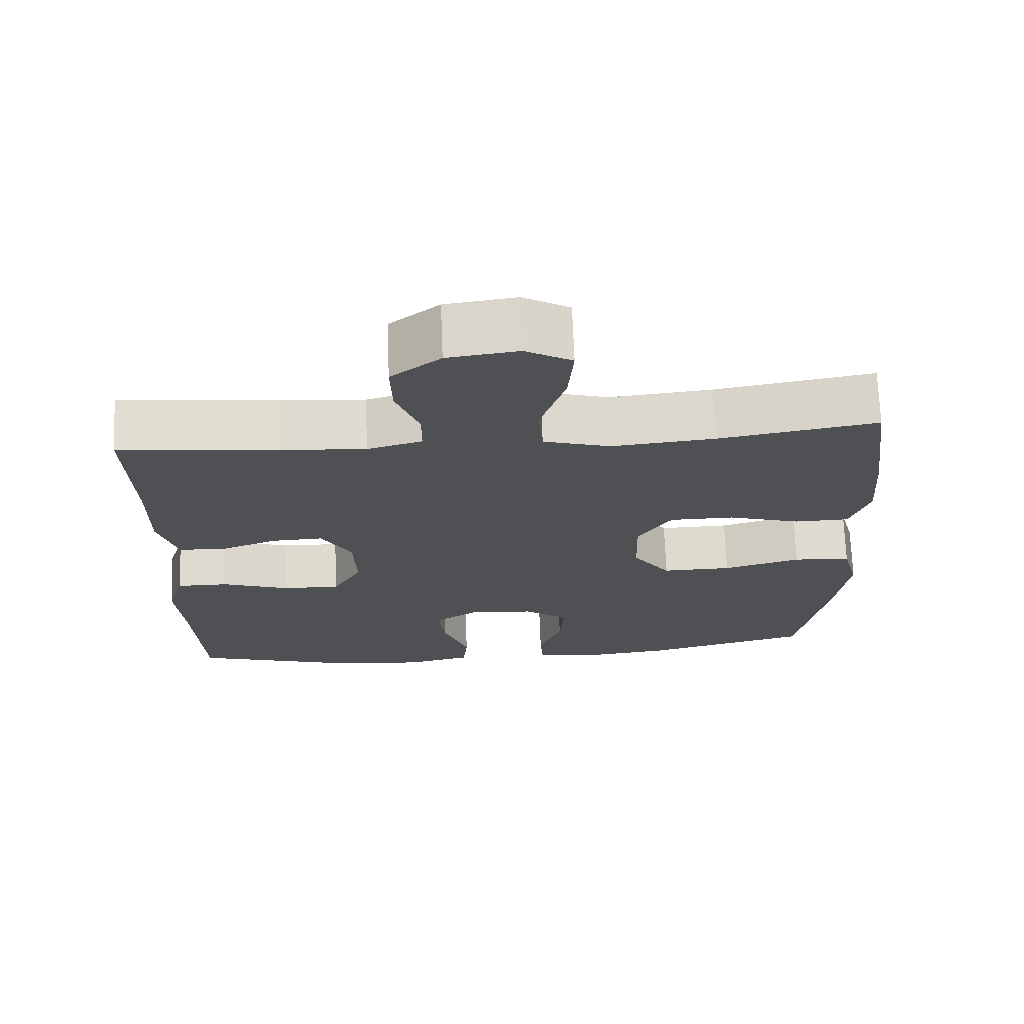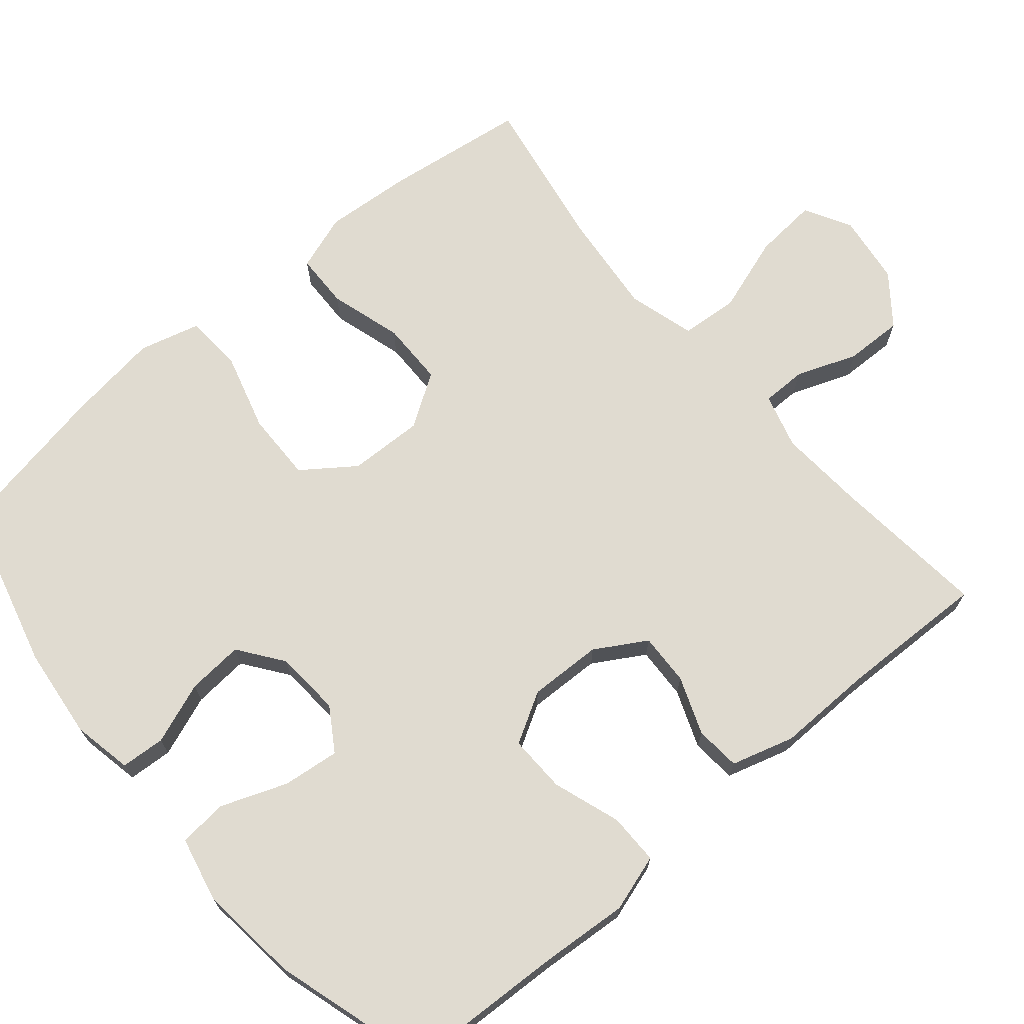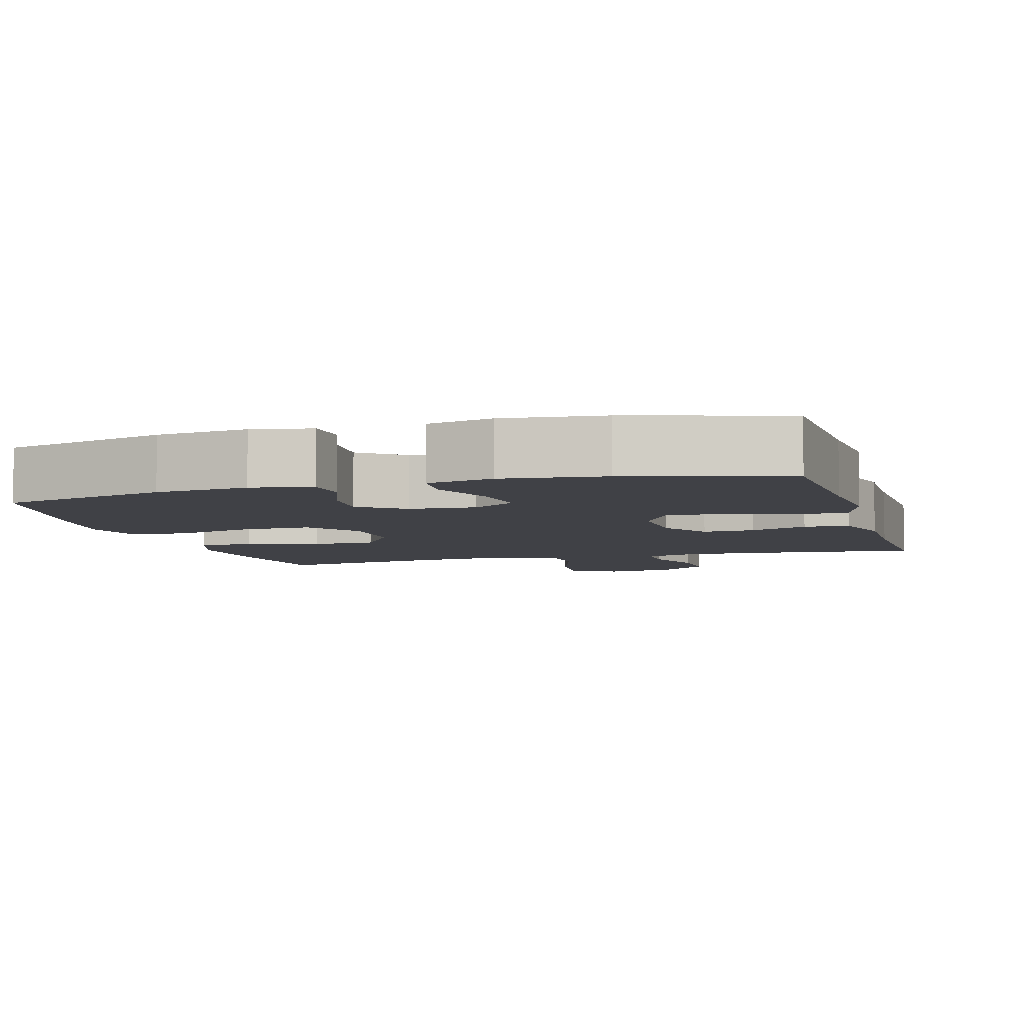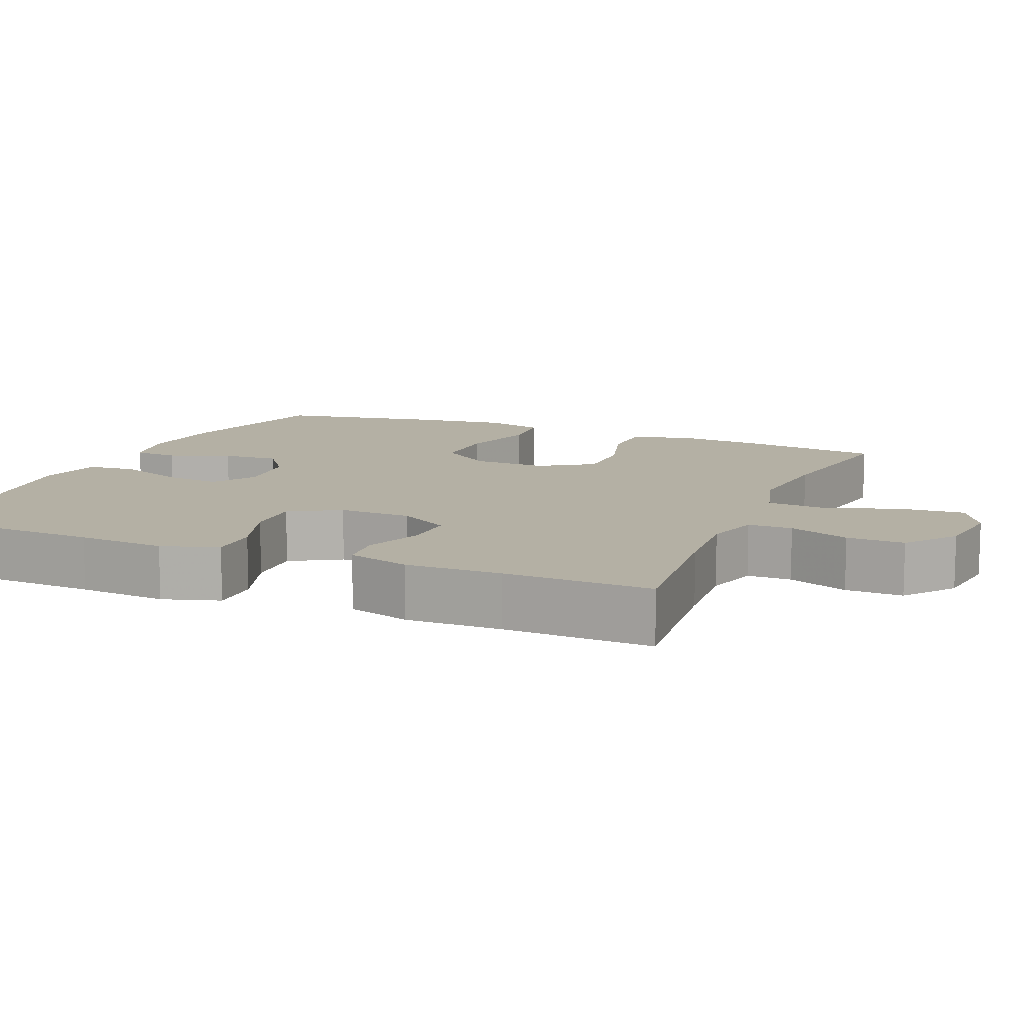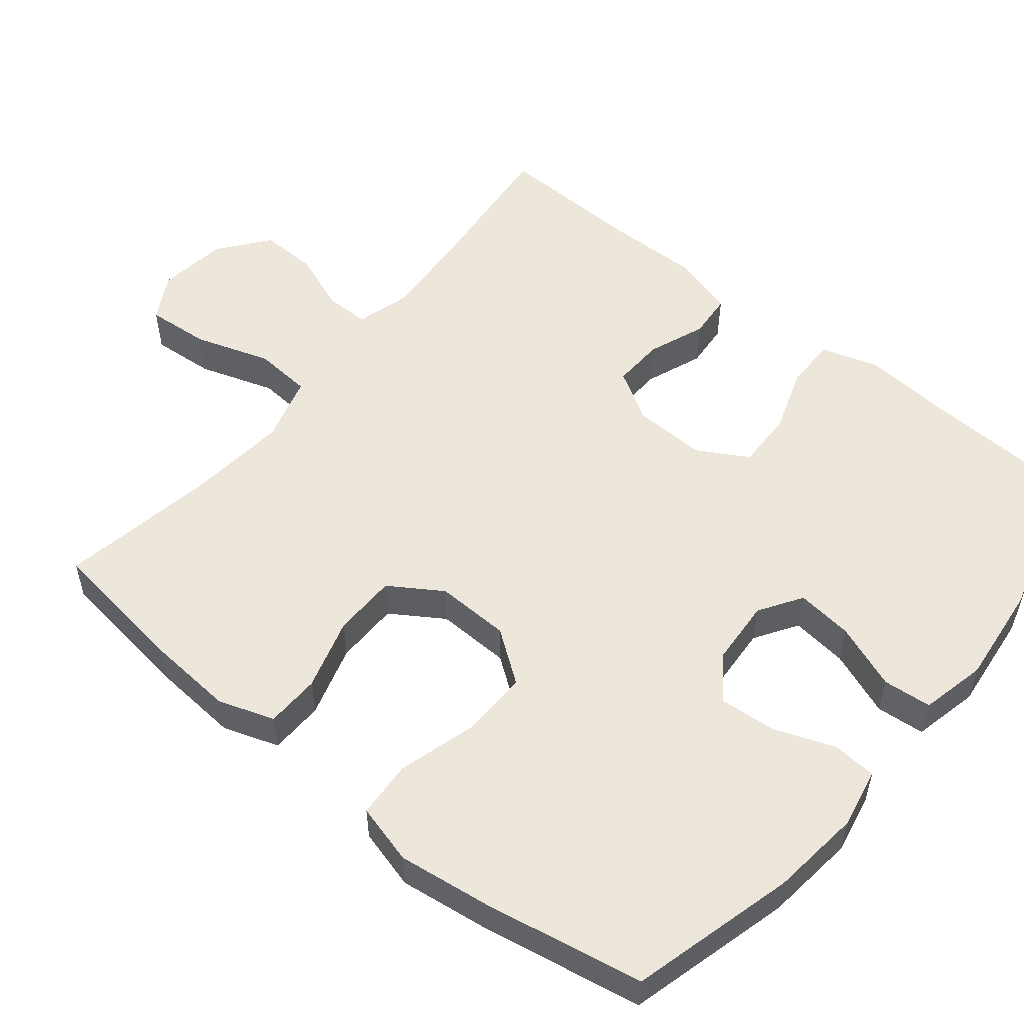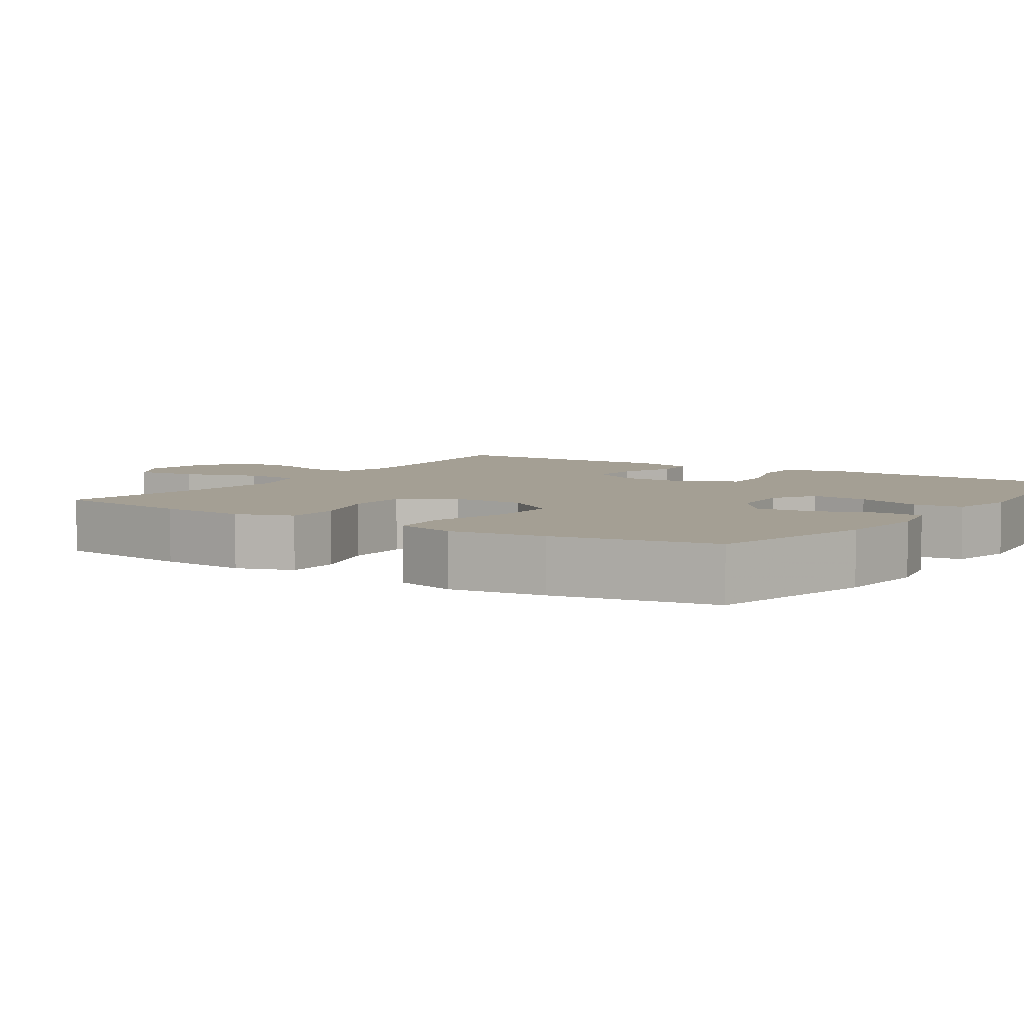
<metadata>
{"format":"obj","ext":"obj","renderer":"f3d","projection":"perspective","resolution":1024,"background":"white","views":[{"elev":70.7,"azim":-2.2,"up":"+Z"},{"elev":69.9,"azim":-130.3,"up":"+Y"},{"elev":-6.0,"azim":-163.9,"up":"+Y"},{"elev":11.4,"azim":-67.4,"up":"+Y"},{"elev":53.7,"azim":129.2,"up":"+Y"},{"elev":5.6,"azim":122.9,"up":"+Y"}]}
</metadata>
<code>
v 0.5 0.07 0.5
v 0.526 0.07 0.308
v 0.535 0.07 0.19
v 0.509 0.07 0.114
v 0.435 0.07 0.112
v 0.337 0.07 0.141
v 0.25 0.07 0.14
v 0.204 0.07 0.069
v 0.207 0.07 -0.032
v 0.258 0.07 -0.102
v 0.352 0.07 -0.1
v 0.457 0.07 -0.07
v 0.535 0.07 -0.075
v 0.557 0.07 -0.157
v 0.54 0.07 -0.284
v 0.5 0.07 -0.5
v 0.276 0.07 -0.559
v 0.152 0.07 -0.573
v 0.071 0.07 -0.557
v 0.067 0.07 -0.497
v 0.098 0.07 -0.414
v 0.104 0.07 -0.338
v 0.044 0.07 -0.294
v -0.045 0.07 -0.288
v -0.103 0.07 -0.325
v -0.094 0.07 -0.402
v -0.06 0.07 -0.491
v -0.066 0.07 -0.557
v -0.155 0.07 -0.577
v -0.291 0.07 -0.562
v -0.5 0.07 -0.5
v -0.51 0.07 -0.285
v -0.519 0.07 -0.166
v -0.495 0.07 -0.089
v -0.426 0.07 -0.089
v -0.335 0.07 -0.12
v -0.257 0.07 -0.122
v -0.218 0.07 -0.054
v -0.221 0.07 0.045
v -0.262 0.07 0.114
v -0.332 0.07 0.111
v -0.41 0.07 0.081
v -0.471 0.07 0.086
v -0.496 0.07 0.171
v -0.494 0.07 0.3
v -0.5 0.07 0.5
v -0.288 0.07 0.479
v -0.173 0.07 0.471
v -0.099 0.07 0.492
v -0.099 0.07 0.552
v -0.13 0.07 0.634
v -0.132 0.07 0.712
v -0.065 0.07 0.764
v 0.03 0.07 0.777
v 0.093 0.07 0.742
v 0.086 0.07 0.656
v 0.052 0.07 0.553
v 0.058 0.07 0.475
v 0.149 0.07 0.449
v 0.287 0.07 0.463
v 0.5 0 0.5
v 0.526 0 0.308
v 0.535 0 0.19
v 0.509 0 0.114
v 0.435 0 0.112
v 0.337 0 0.141
v 0.25 0 0.14
v 0.204 0 0.069
v 0.207 0 -0.032
v 0.258 0 -0.102
v 0.352 0 -0.1
v 0.457 0 -0.07
v 0.535 0 -0.075
v 0.557 0 -0.157
v 0.54 0 -0.284
v 0.5 0 -0.5
v 0.276 0 -0.559
v 0.152 0 -0.573
v 0.071 0 -0.557
v 0.067 0 -0.497
v 0.098 0 -0.414
v 0.104 0 -0.338
v 0.044 0 -0.294
v -0.045 0 -0.288
v -0.103 0 -0.325
v -0.094 0 -0.402
v -0.06 0 -0.491
v -0.066 0 -0.557
v -0.155 0 -0.577
v -0.291 0 -0.562
v -0.5 0 -0.5
v -0.51 0 -0.285
v -0.519 0 -0.166
v -0.495 0 -0.089
v -0.426 0 -0.089
v -0.335 0 -0.12
v -0.257 0 -0.122
v -0.218 0 -0.054
v -0.221 0 0.045
v -0.262 0 0.114
v -0.332 0 0.111
v -0.41 0 0.081
v -0.471 0 0.086
v -0.496 0 0.171
v -0.494 0 0.3
v -0.5 0 0.5
v -0.288 0 0.479
v -0.173 0 0.471
v -0.099 0 0.492
v -0.099 0 0.552
v -0.13 0 0.634
v -0.132 0 0.712
v -0.065 0 0.764
v 0.03 0 0.777
v 0.093 0 0.742
v 0.086 0 0.656
v 0.052 0 0.553
v 0.058 0 0.475
v 0.149 0 0.449
v 0.287 0 0.463
f 55 56 57
f 54 55 57
f 53 54 57
f 52 53 57
f 51 52 57
f 50 51 57
f 49 50 57 58
f 48 49 58 59
f 45 46 47
f 45 47 48
f 44 45 48
f 43 44 48
f 42 43 48
f 41 42 48
f 40 41 48 59
f 34 35 36
f 33 34 36
f 32 33 36
f 32 36 37
f 31 32 37
f 30 31 37
f 29 30 37
f 28 29 37
f 27 28 37
f 26 27 37
f 25 26 37 38
f 19 20 21
f 18 19 21
f 17 18 21
f 16 17 21
f 15 16 21
f 14 15 21
f 13 14 21
f 12 13 21
f 11 12 21
f 10 11 21 22
f 9 10 22 23
f 4 5 6
f 3 4 6
f 2 3 6
f 1 2 6
f 60 1 6
f 60 6 7
f 60 7 8
f 59 60 8
f 40 59 8
f 39 40 8
f 39 8 9
f 38 39 9
f 25 38 9
f 24 25 9
f 9 23 24
f 117 116 115
f 117 115 114
f 117 114 113
f 117 113 112
f 117 112 111
f 117 111 110
f 118 117 110 109
f 119 118 109 108
f 107 106 105
f 108 107 105
f 108 105 104
f 108 104 103
f 108 103 102
f 108 102 101
f 119 108 101 100
f 96 95 94
f 96 94 93
f 96 93 92
f 97 96 92
f 97 92 91
f 97 91 90
f 97 90 89
f 97 89 88
f 97 88 87
f 97 87 86
f 98 97 86 85
f 81 80 79
f 81 79 78
f 81 78 77
f 81 77 76
f 81 76 75
f 81 75 74
f 81 74 73
f 81 73 72
f 81 72 71
f 82 81 71 70
f 83 82 70 69
f 66 65 64
f 66 64 63
f 66 63 62
f 66 62 61
f 66 61 120
f 67 66 120
f 68 67 120
f 68 120 119
f 68 119 100
f 68 100 99
f 69 68 99
f 69 99 98
f 69 98 85
f 69 85 84
f 84 83 69
f 1 61 62 2
f 2 62 63 3
f 3 63 64 4
f 4 64 65 5
f 5 65 66 6
f 6 66 67 7
f 7 67 68 8
f 8 68 69 9
f 9 69 70 10
f 10 70 71 11
f 11 71 72 12
f 12 72 73 13
f 13 73 74 14
f 14 74 75 15
f 15 75 76 16
f 16 76 77 17
f 17 77 78 18
f 18 78 79 19
f 19 79 80 20
f 20 80 81 21
f 21 81 82 22
f 22 82 83 23
f 23 83 84 24
f 24 84 85 25
f 25 85 86 26
f 26 86 87 27
f 27 87 88 28
f 28 88 89 29
f 29 89 90 30
f 30 90 91 31
f 31 91 92 32
f 32 92 93 33
f 33 93 94 34
f 34 94 95 35
f 35 95 96 36
f 36 96 97 37
f 37 97 98 38
f 38 98 99 39
f 39 99 100 40
f 40 100 101 41
f 41 101 102 42
f 42 102 103 43
f 43 103 104 44
f 44 104 105 45
f 45 105 106 46
f 46 106 107 47
f 47 107 108 48
f 48 108 109 49
f 49 109 110 50
f 50 110 111 51
f 51 111 112 52
f 52 112 113 53
f 53 113 114 54
f 54 114 115 55
f 55 115 116 56
f 56 116 117 57
f 57 117 118 58
f 58 118 119 59
f 59 119 120 60
f 60 120 61 1

</code>
